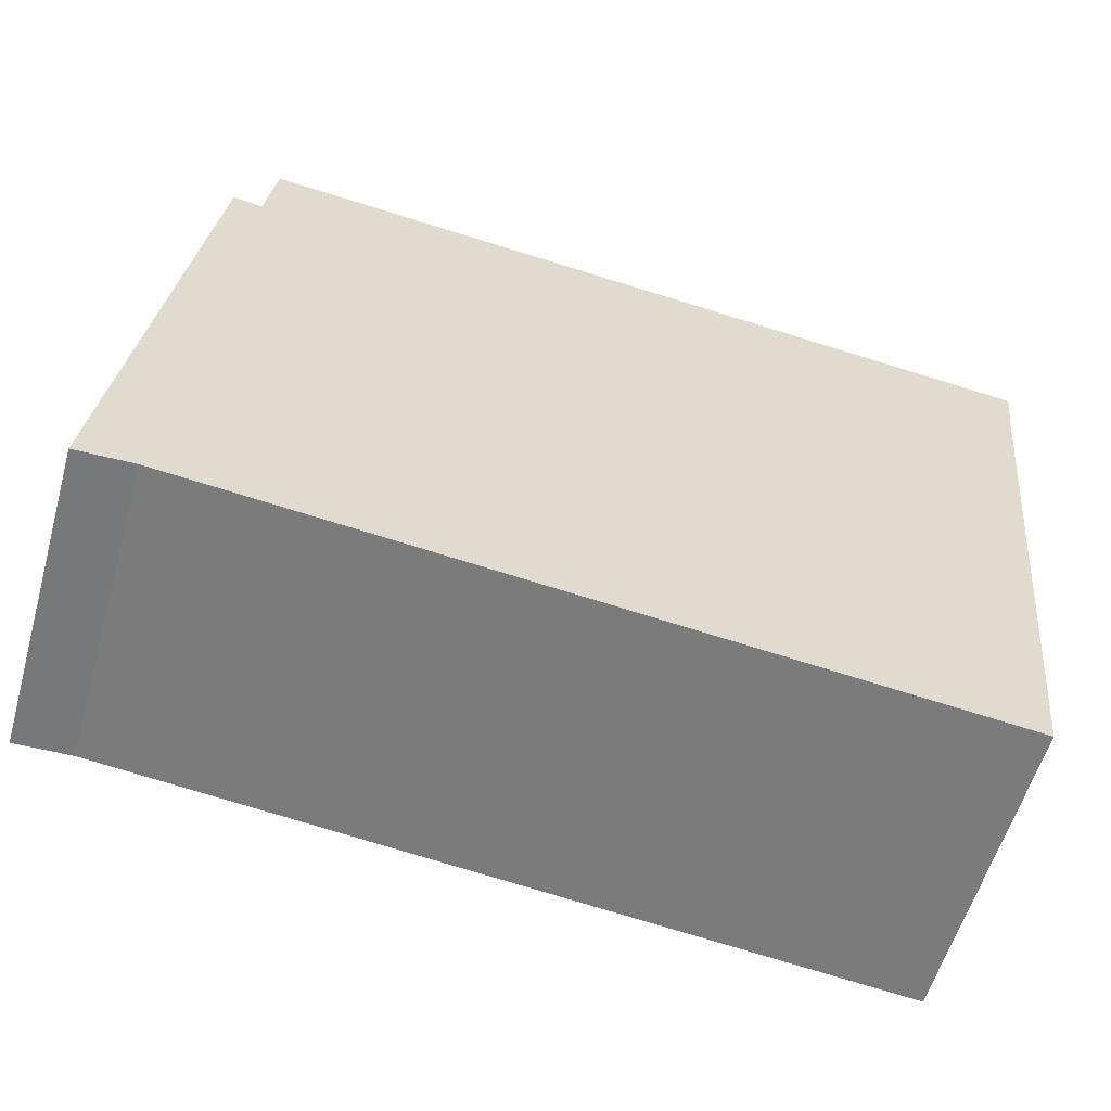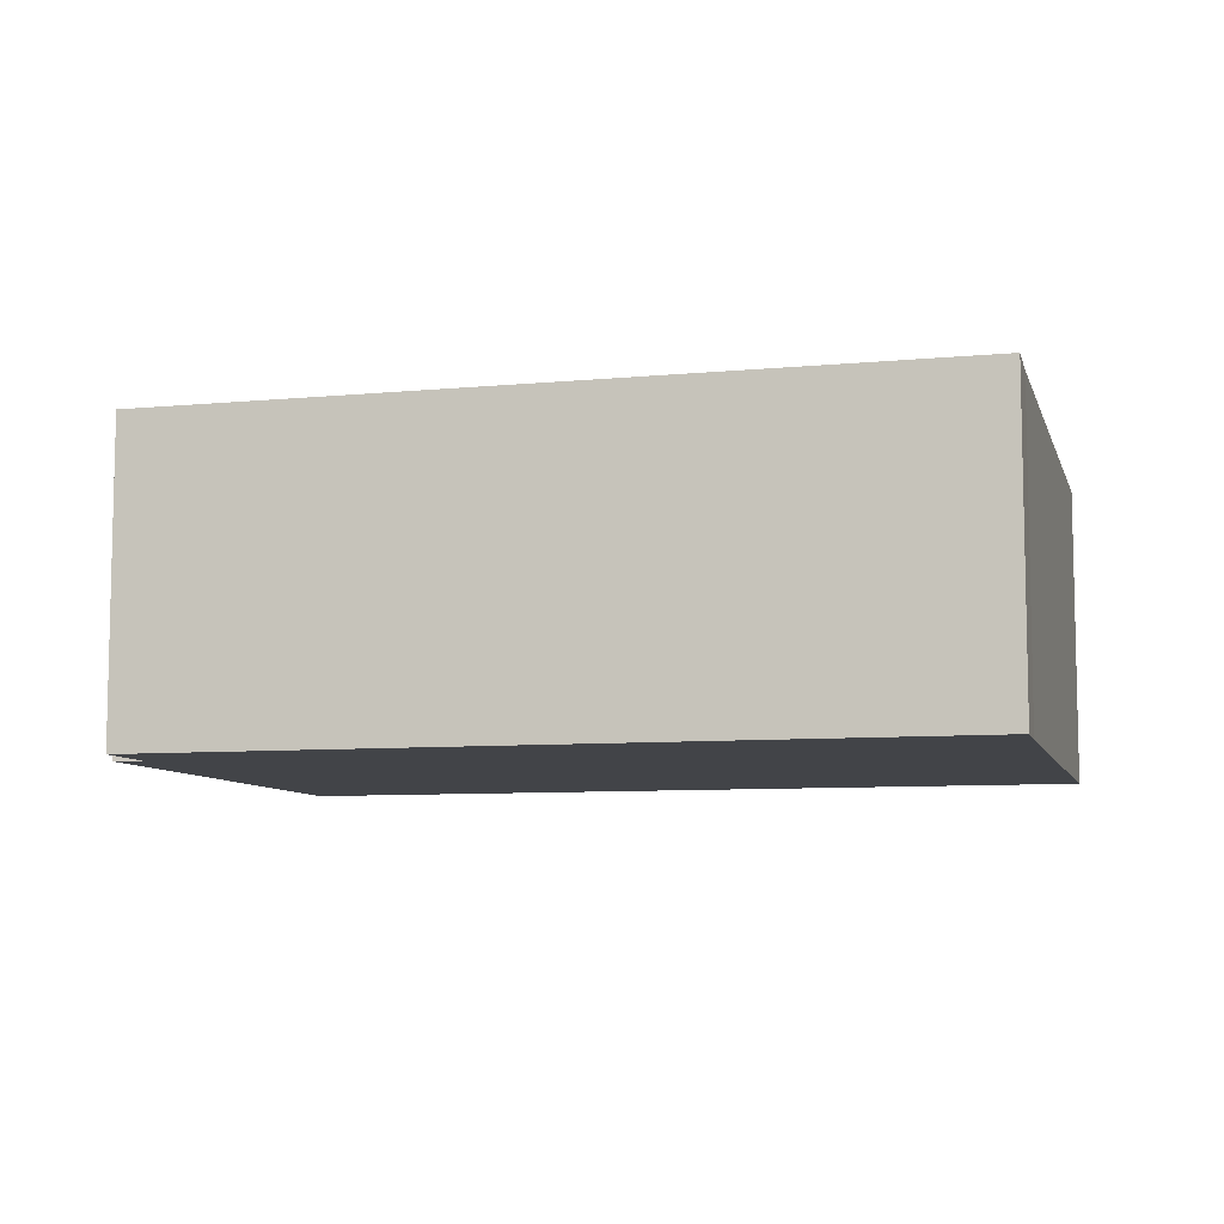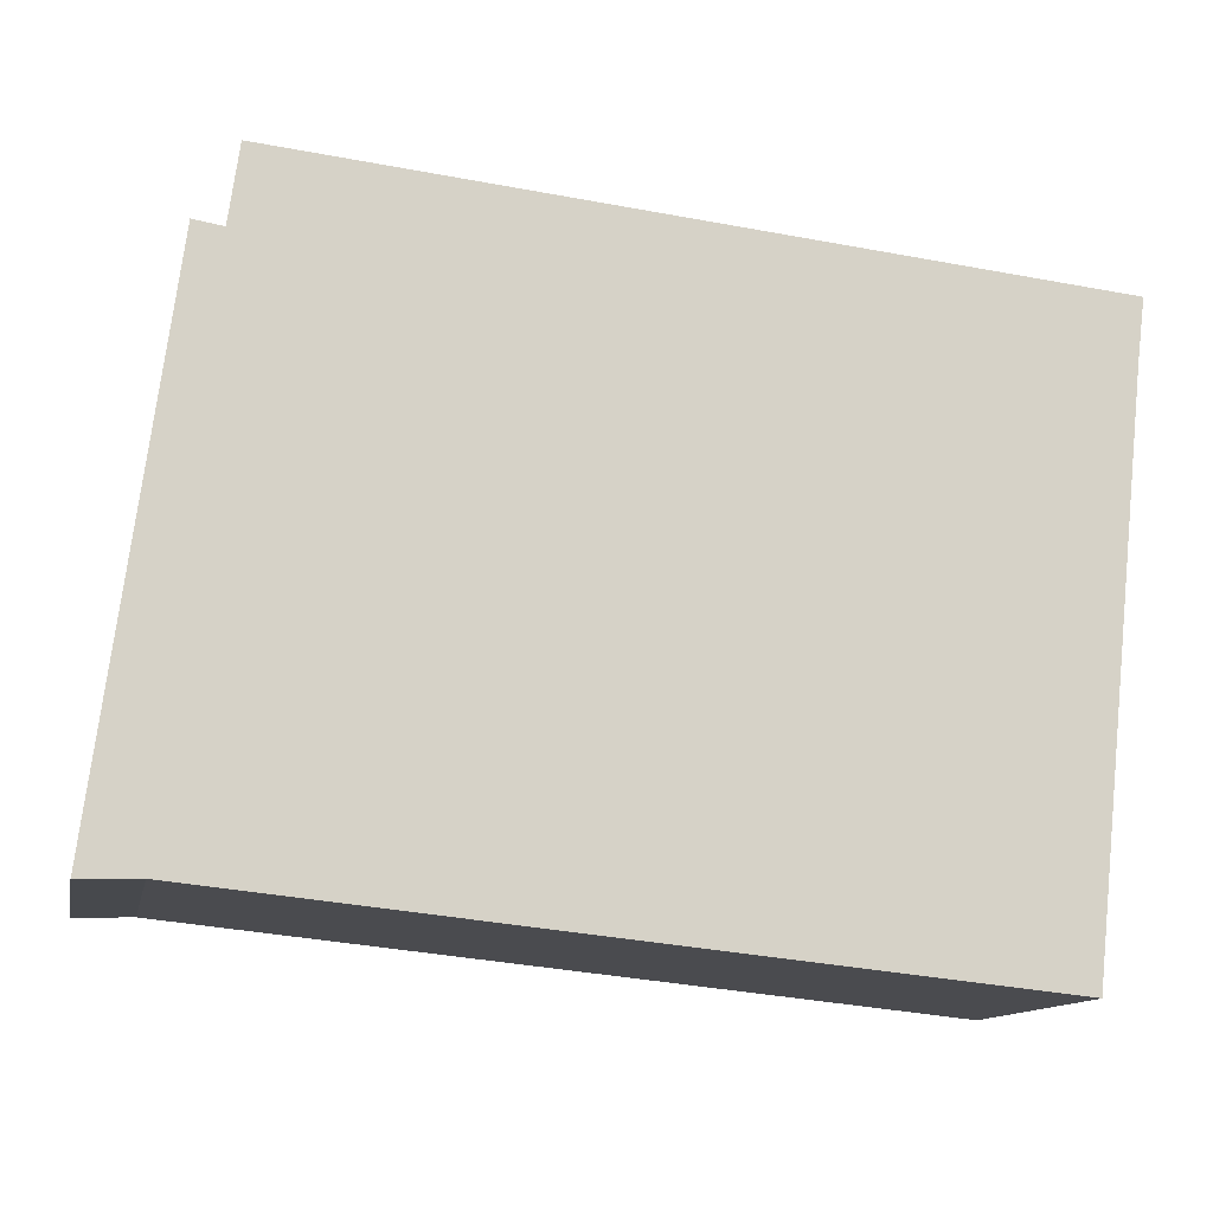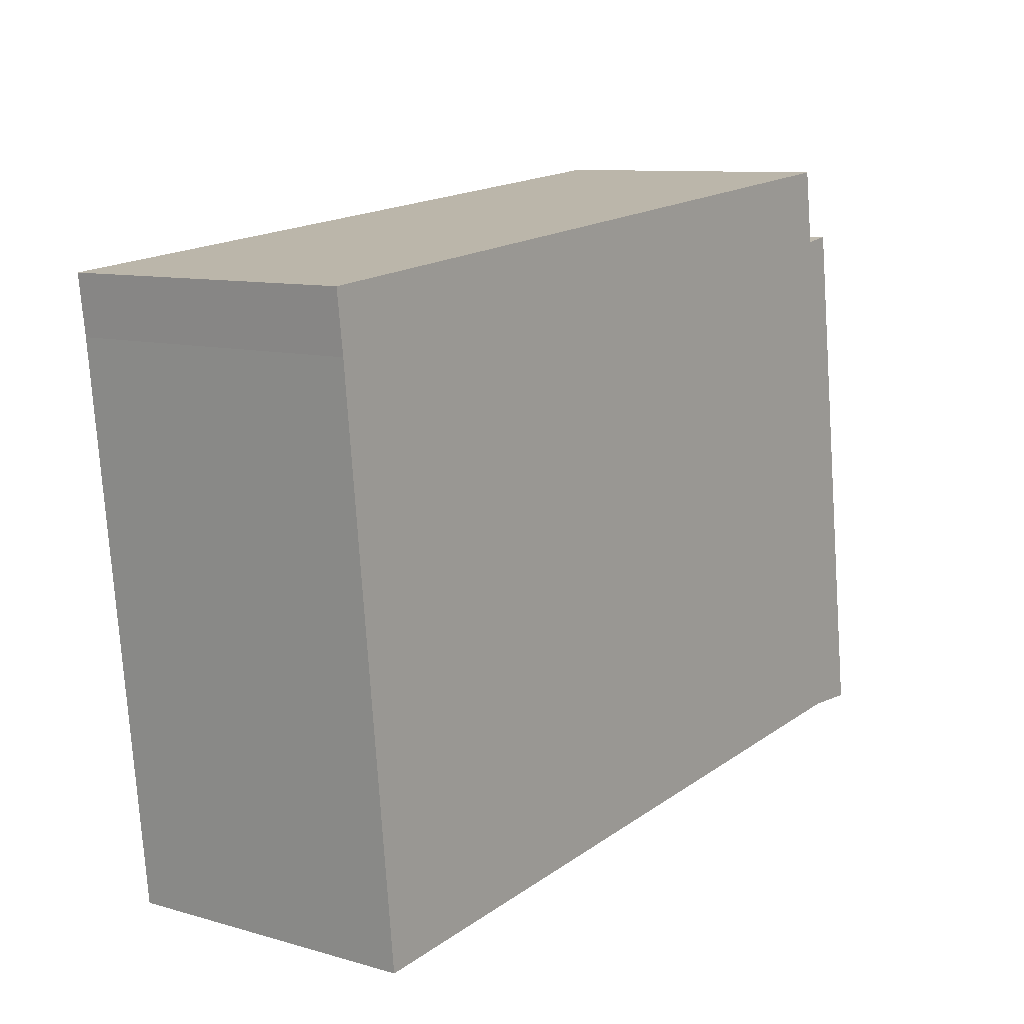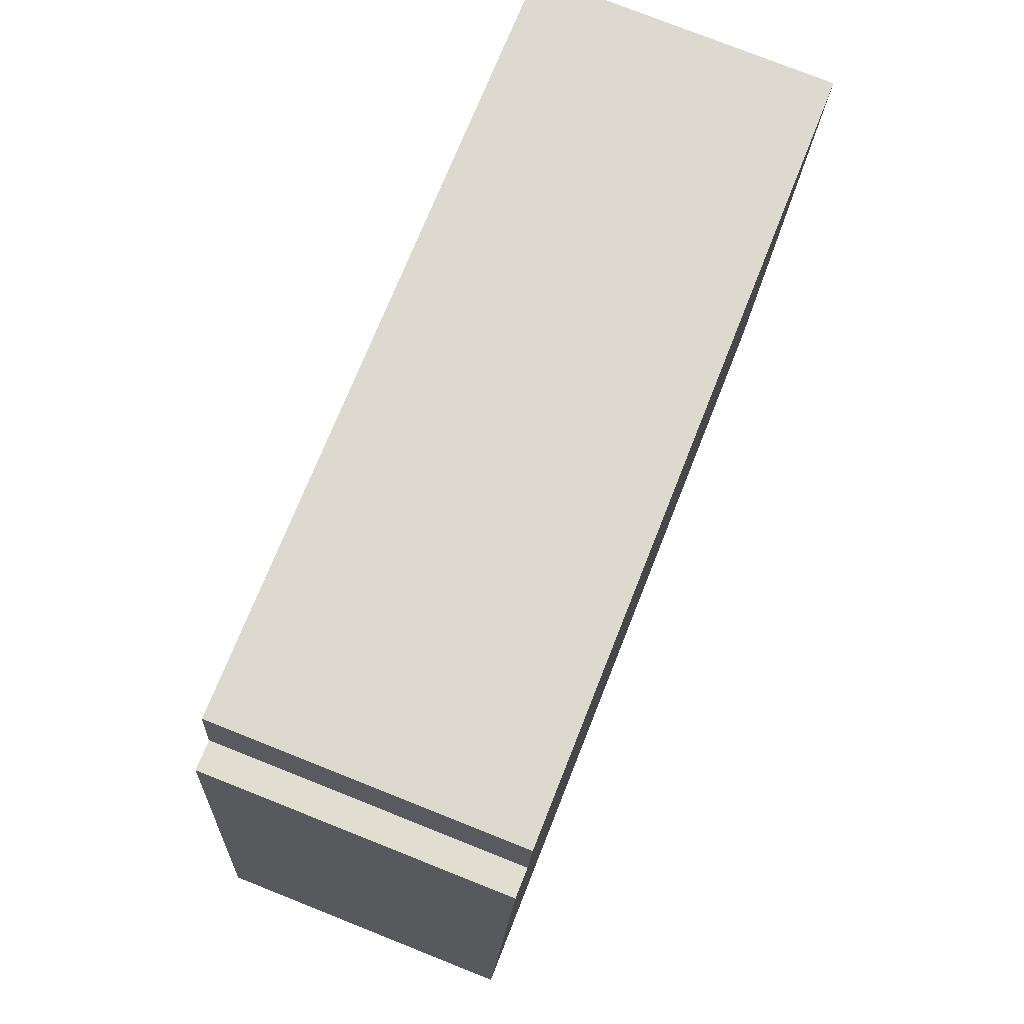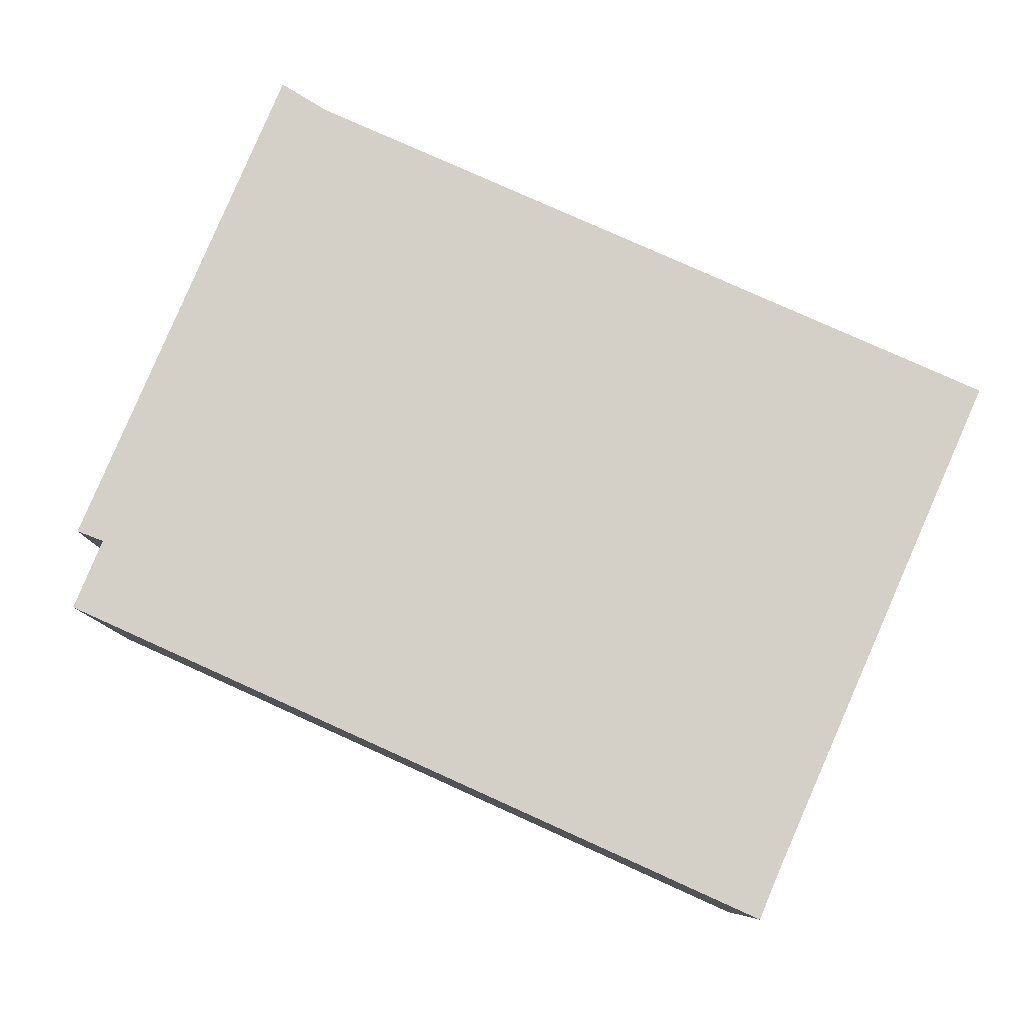
<metadata>
{"format":"obj","ext":"obj","renderer":"f3d","projection":"perspective","resolution":1024,"background":"white","views":[{"elev":-57.7,"azim":-15.9,"up":"+Z"},{"elev":-7.9,"azim":20.8,"up":"+Y"},{"elev":-12.5,"azim":-11.5,"up":"+Z"},{"elev":9.8,"azim":126.3,"up":"+Z"},{"elev":77.6,"azim":-68.4,"up":"+Z"},{"elev":80.0,"azim":30.1,"up":"+Y"}]}
</metadata>
<code>
v  0.774 3.293 5.829
v  0.613 3.293 0.018
v  0 3.293 2.016e-16
v  8.984 3.293 -0.852
v  9.286 3.293 2.025
v  1.087 3.293 5.779
v  9.609 3.293 5.096
v  1.201 3.293 6.6
v  9.687 3.293 5.727
v  9.687 -3.507e-16 5.727
v  9.609 -3.12e-16 5.096
v  9.286 -1.24e-16 2.025
v  8.984 5.217e-17 -0.852
v  0.613 -1.102e-18 0.018
v  0 0 0
v  0.774 -3.569e-16 5.829
v  1.087 -3.539e-16 5.779
v  1.201 -4.041e-16 6.6
g defaultobject
f 1 2 3
f 2 1 4
f 4 1 5
f 5 1 6
f 5 6 7
f 7 6 8
f 7 8 9
f 10 7 9
f 7 10 11
f 11 5 7
f 5 11 4
f 4 11 12
f 4 12 13
f 13 2 4
f 2 13 14
f 14 3 2
f 3 14 15
f 15 1 3
f 1 15 16
f 17 8 6
f 8 17 18
f 16 6 1
f 6 16 17
f 18 9 8
f 9 18 10
f 14 16 15
f 16 14 13
f 16 13 17
f 17 13 18
f 18 13 12
f 18 12 11
f 18 11 10

</code>
